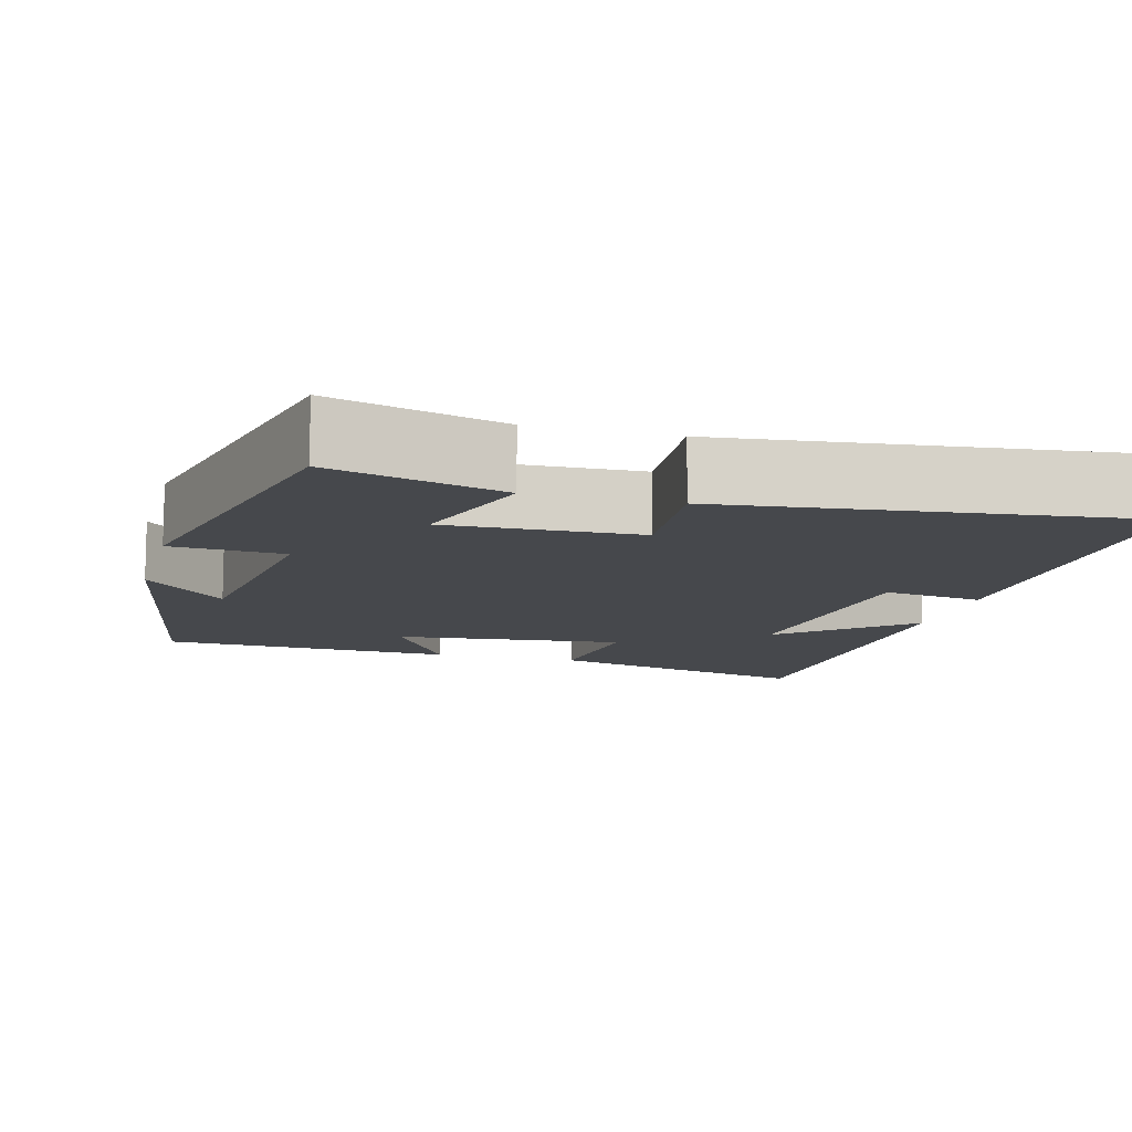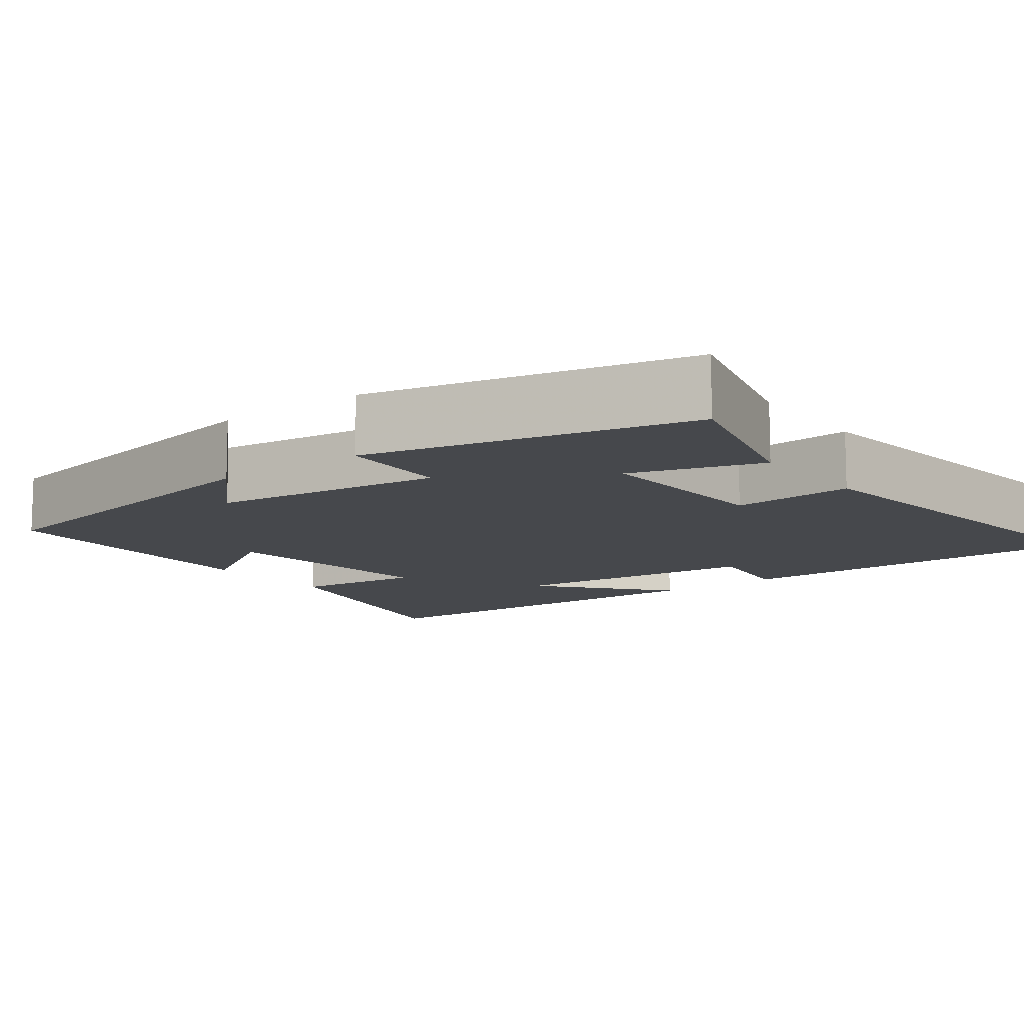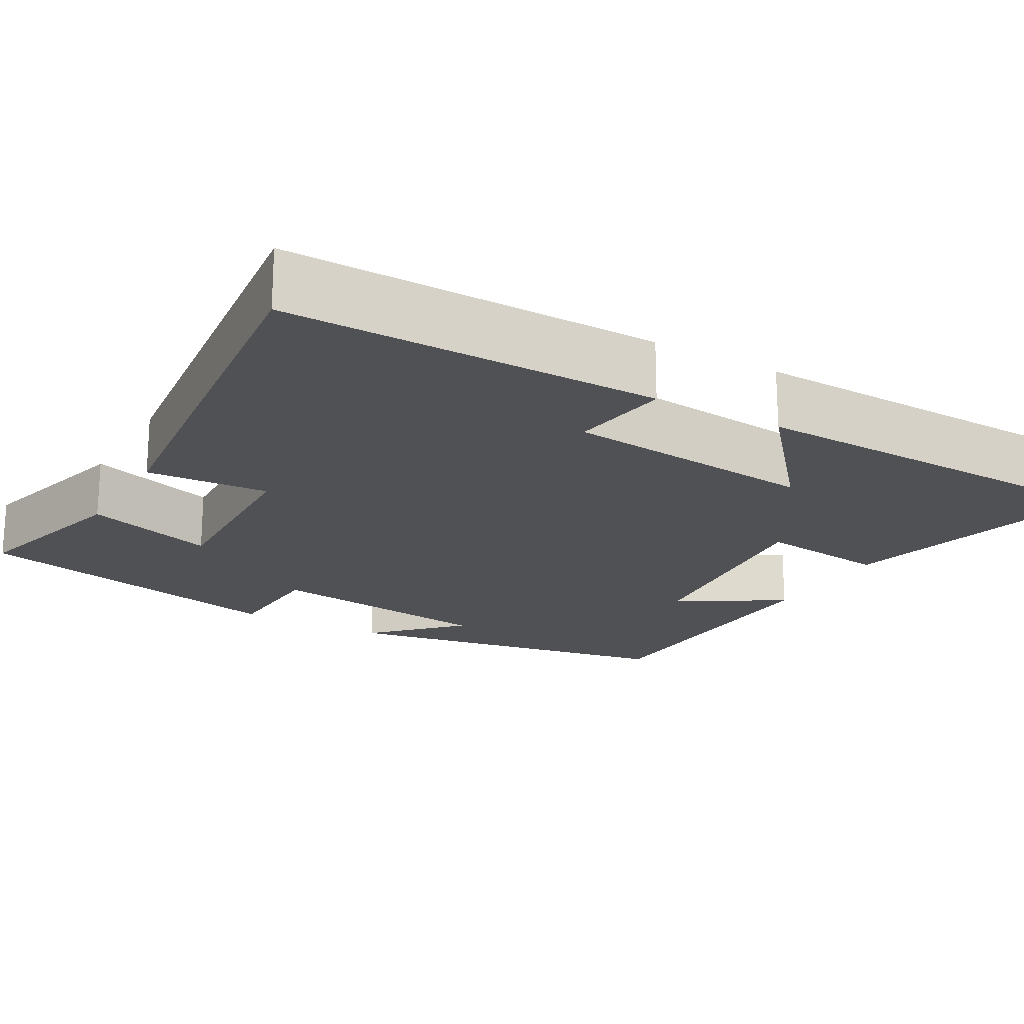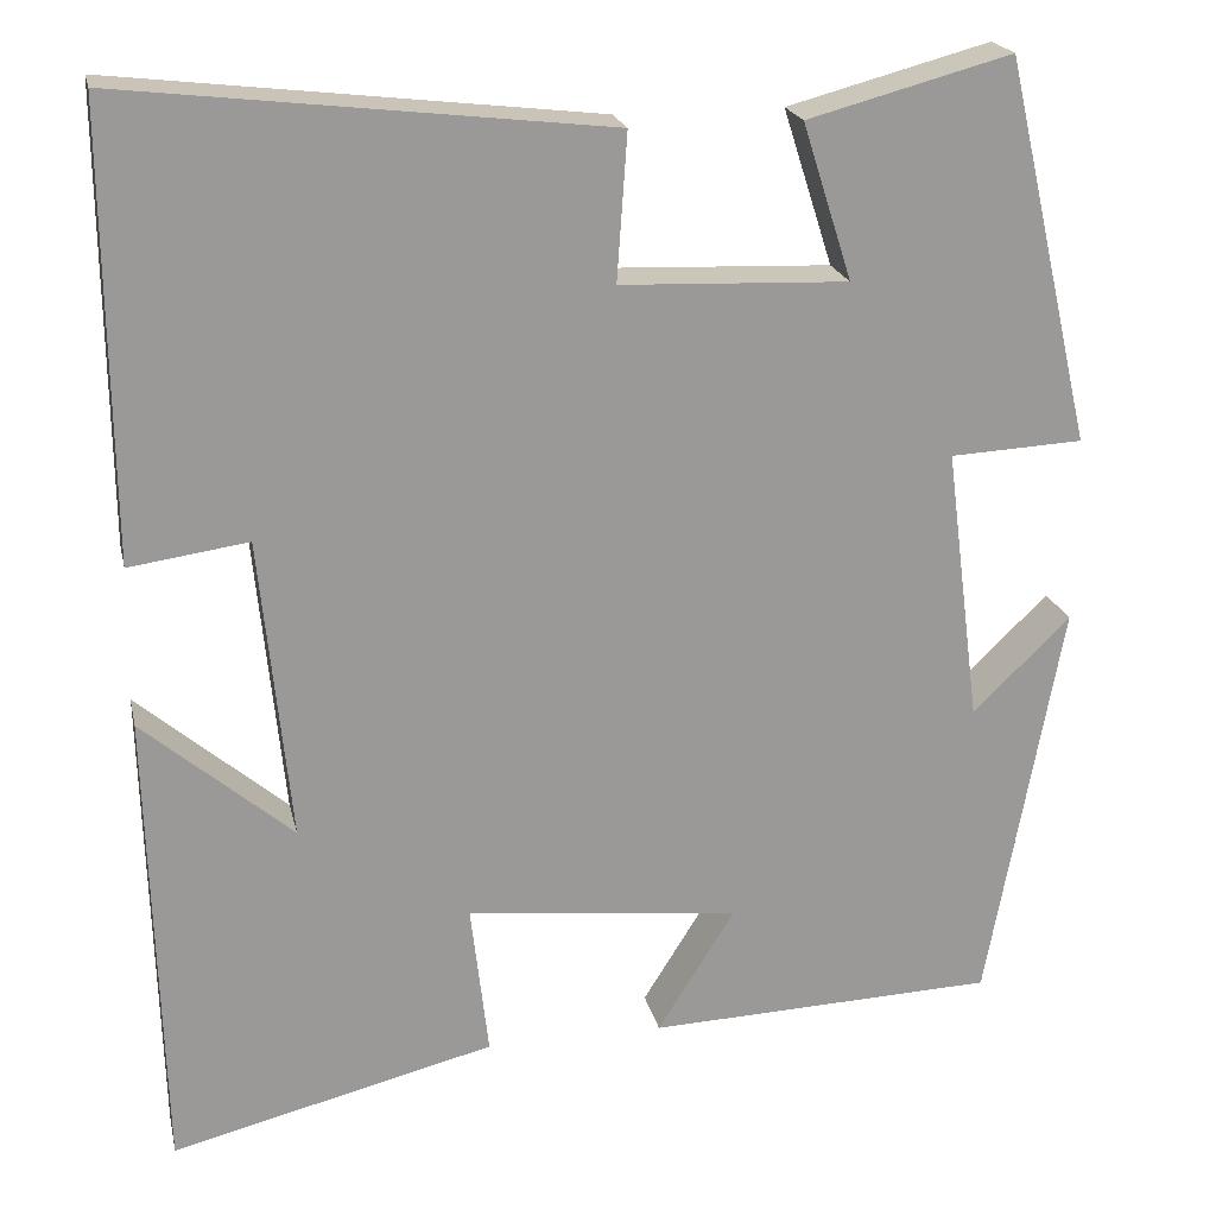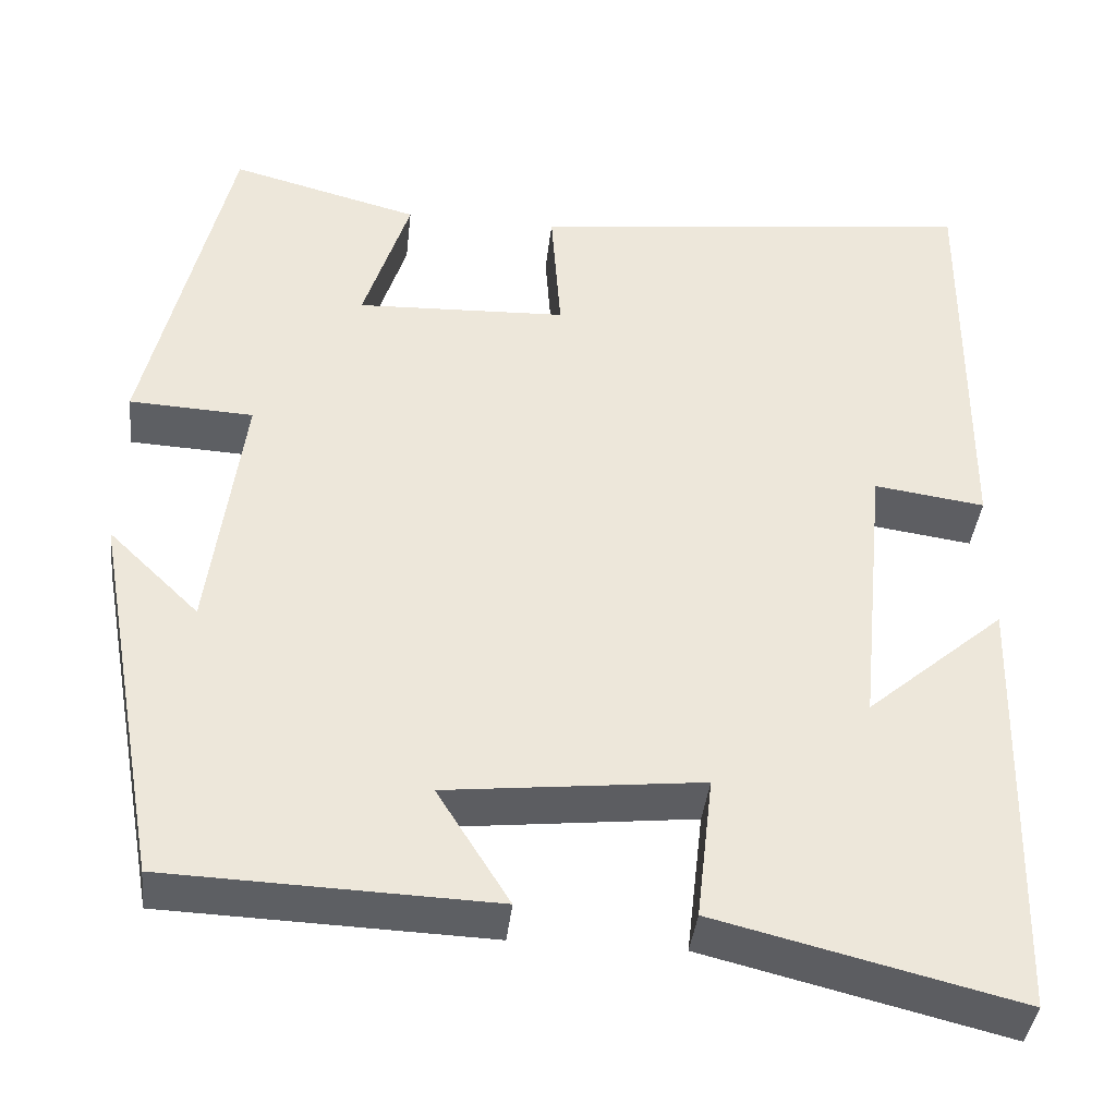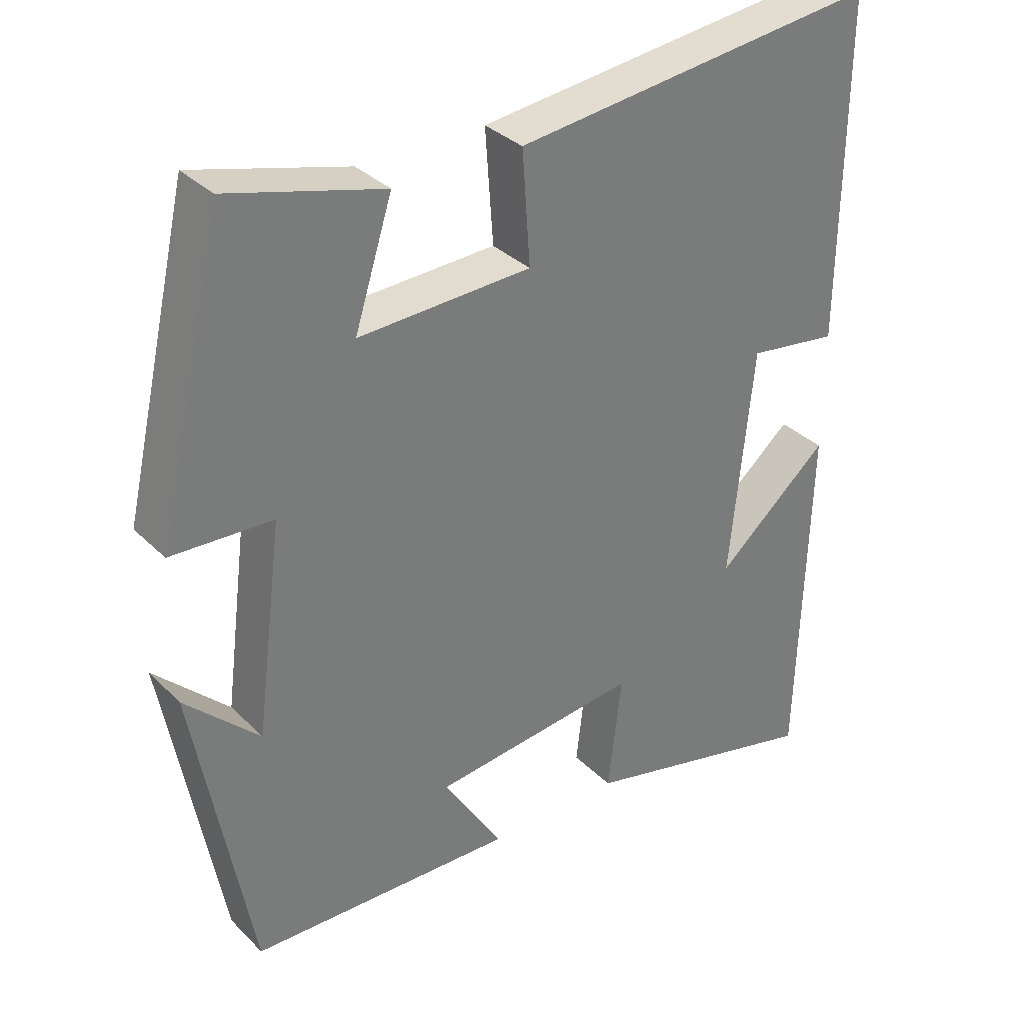
<metadata>
{"format":"obj","ext":"obj","renderer":"f3d","projection":"perspective","resolution":1024,"background":"white","views":[{"elev":-11.3,"azim":-15.2,"up":"+Y"},{"elev":-11.3,"azim":-52.8,"up":"+Y"},{"elev":-19.6,"azim":60.2,"up":"+Y"},{"elev":21.0,"azim":167.6,"up":"+Z"},{"elev":-39.6,"azim":-6.3,"up":"+Z"},{"elev":33.6,"azim":-37.3,"up":"+Z"}]}
</metadata>
<code>
v -0.405 0.07 0.558
v -0.188 0.07 0.5
v -0.241 0.07 0.334
v 0.001 0.07 0.344
v -0.01 0.07 0.5
v 0.504 0.07 0.56
v 0.5 0.07 0.084
v 0.373 0.07 0.102
v 0.341 0.07 -0.222
v 0.5 0.07 -0.086
v 0.487 0.07 -0.585
v 0.142 0.07 -0.5
v 0.161 0.07 -0.335
v -0.131 0.07 -0.367
v -0.048 0.07 -0.5
v -0.421 0.07 -0.487
v -0.5 0.07 -0.052
v -0.396 0.07 -0.153
v -0.358 0.07 0.141
v -0.5 0.07 0.148
v -0.405 0 0.558
v -0.188 0 0.5
v -0.241 0 0.334
v 0.001 0 0.344
v -0.01 0 0.5
v 0.504 0 0.56
v 0.5 0 0.084
v 0.373 0 0.102
v 0.341 0 -0.222
v 0.5 0 -0.086
v 0.487 0 -0.585
v 0.142 0 -0.5
v 0.161 0 -0.335
v -0.131 0 -0.367
v -0.048 0 -0.5
v -0.421 0 -0.487
v -0.5 0 -0.052
v -0.396 0 -0.153
v -0.358 0 0.141
v -0.5 0 0.148
f 1 2 3
f 20 1 3
f 19 20 3
f 18 19 3 4
f 15 16 17 18
f 14 15 18
f 13 14 18 4
f 11 12 13
f 9 10 11
f 13 4 5
f 11 13 5
f 9 11 5
f 5 6 7 8
f 5 8 9
f 23 22 21
f 23 21 40
f 23 40 39
f 24 23 39 38
f 38 37 36 35
f 38 35 34
f 24 38 34 33
f 33 32 31
f 31 30 29
f 25 24 33
f 25 33 31
f 25 31 29
f 28 27 26 25
f 29 28 25
f 1 21 22 2
f 2 22 23 3
f 3 23 24 4
f 4 24 25 5
f 5 25 26 6
f 6 26 27 7
f 7 27 28 8
f 8 28 29 9
f 9 29 30 10
f 10 30 31 11
f 11 31 32 12
f 12 32 33 13
f 13 33 34 14
f 14 34 35 15
f 15 35 36 16
f 16 36 37 17
f 17 37 38 18
f 18 38 39 19
f 19 39 40 20
f 20 40 21 1

</code>
